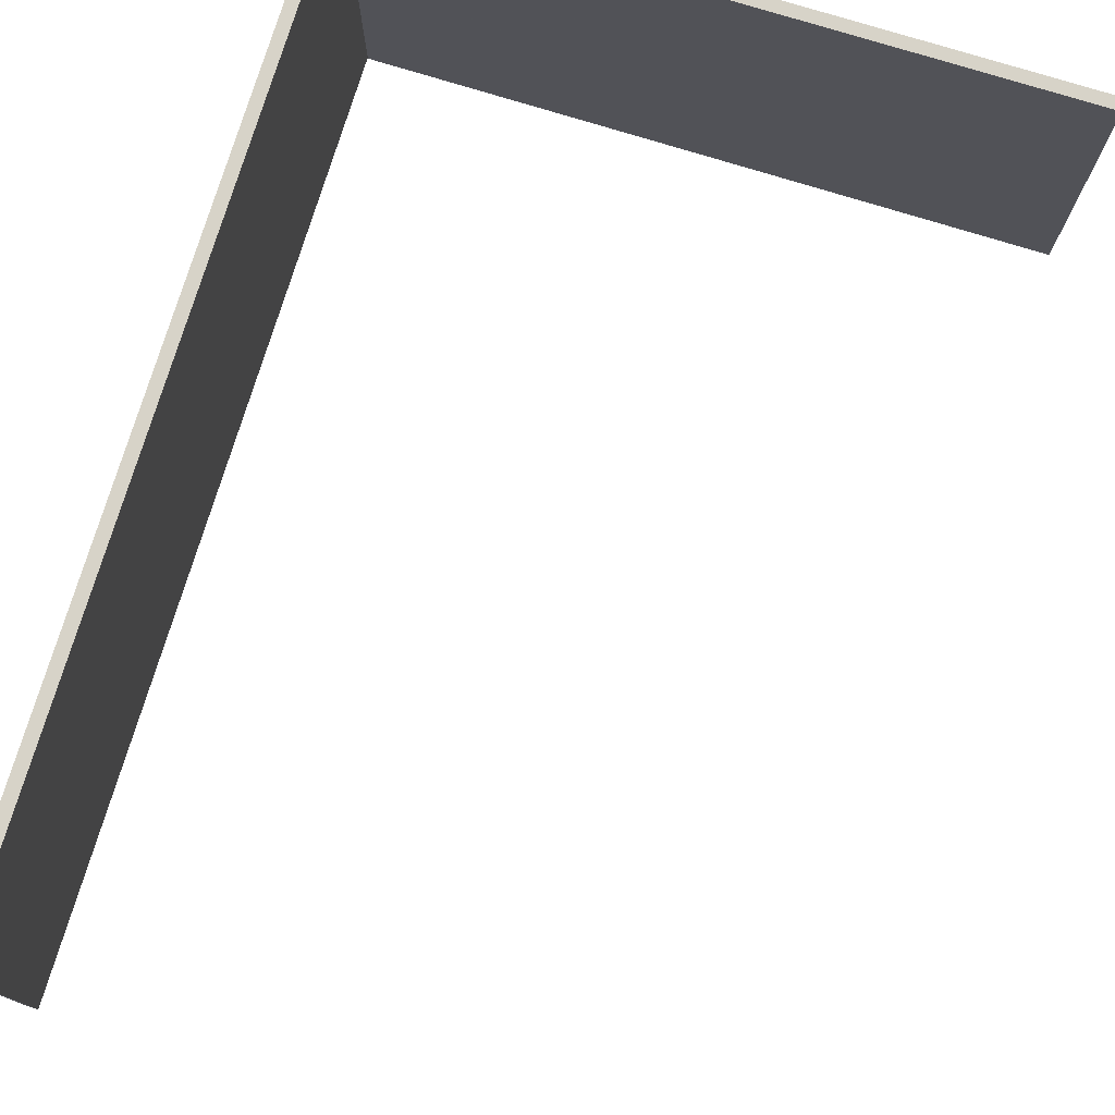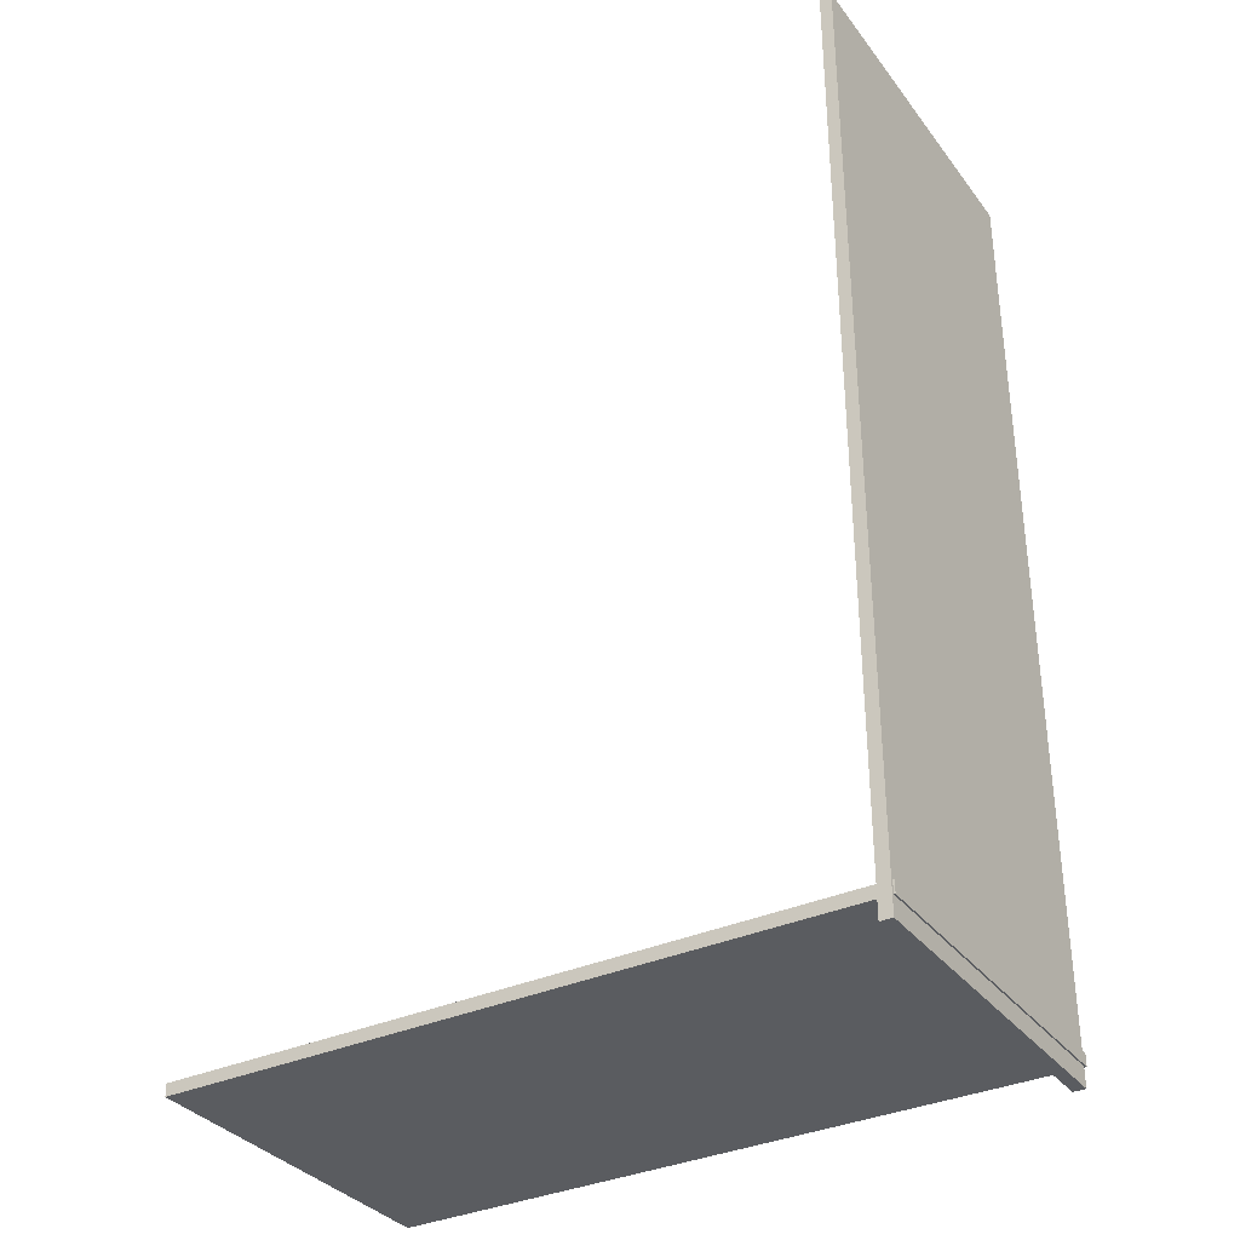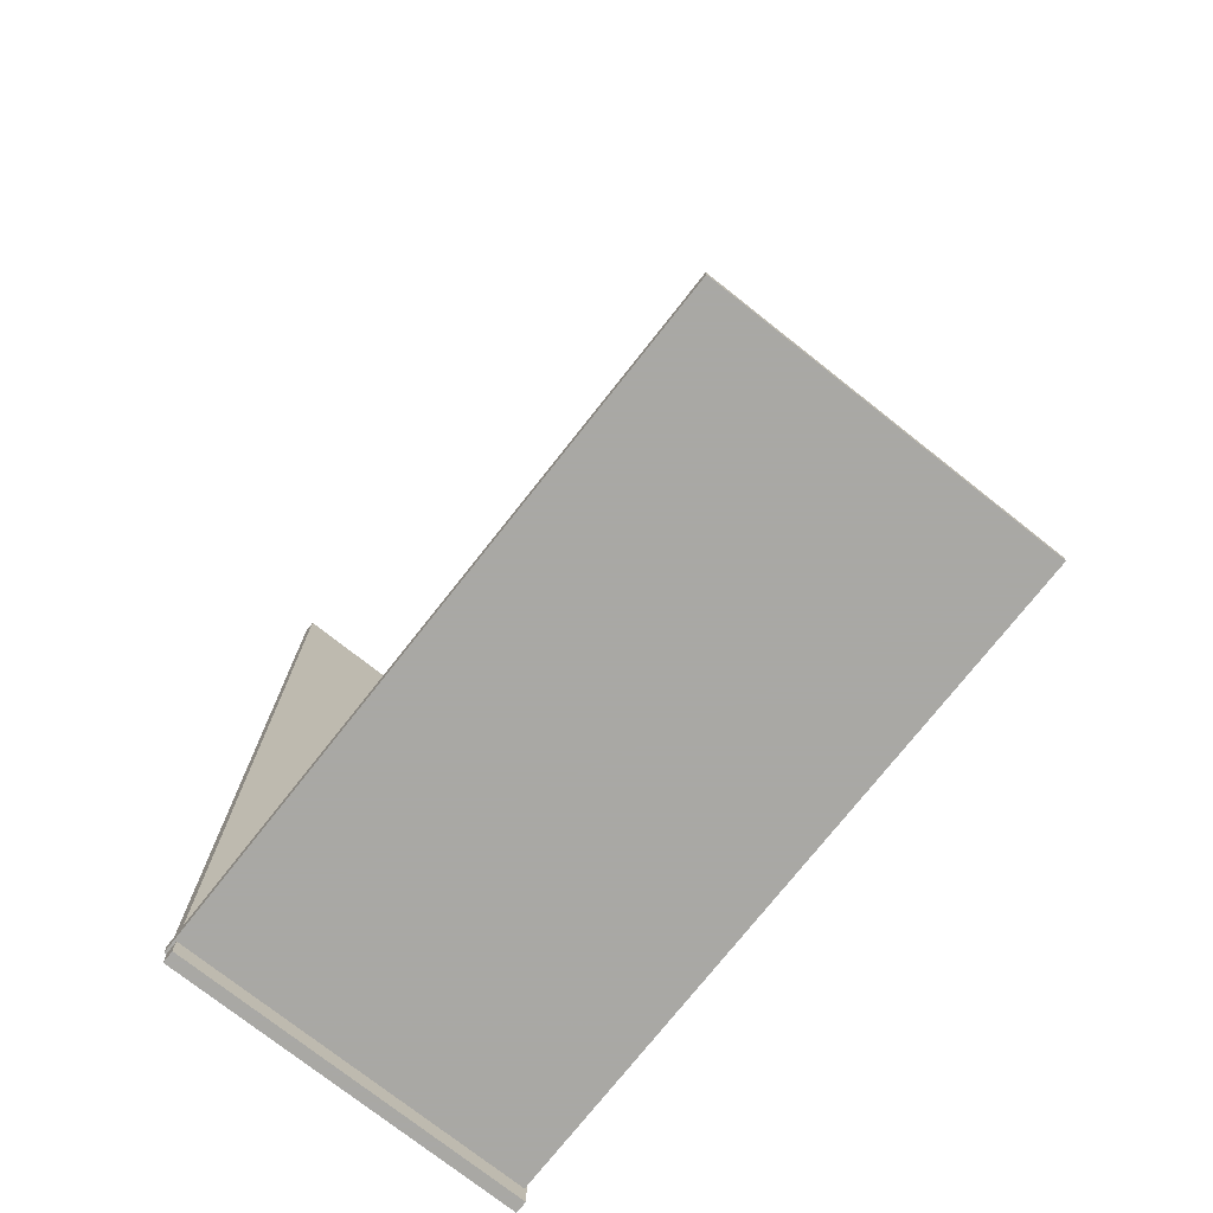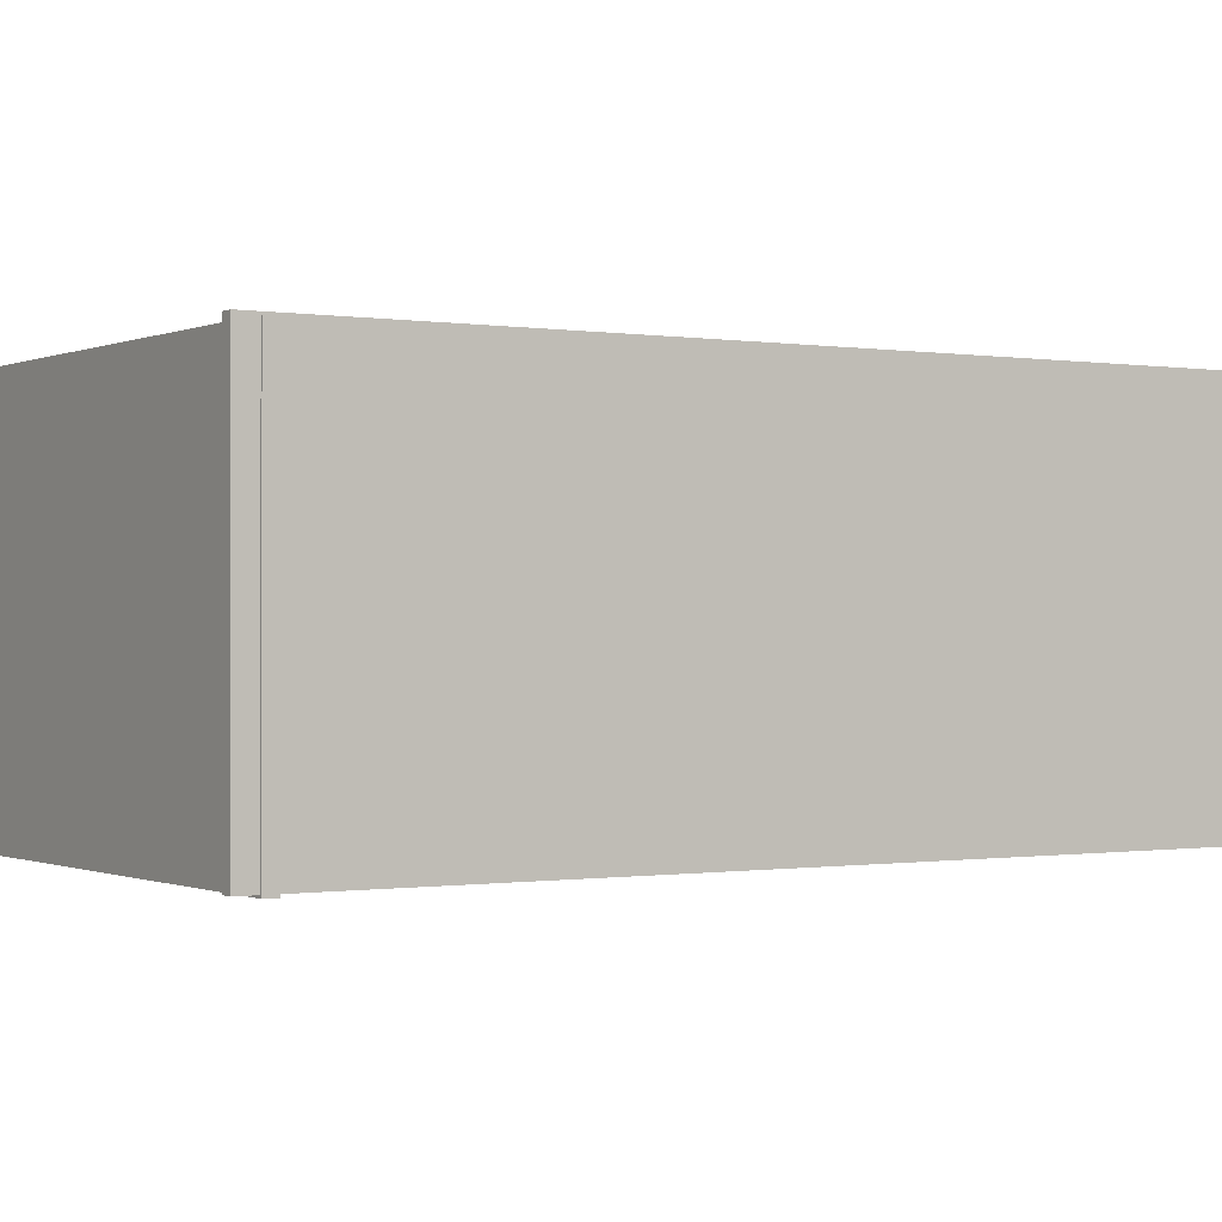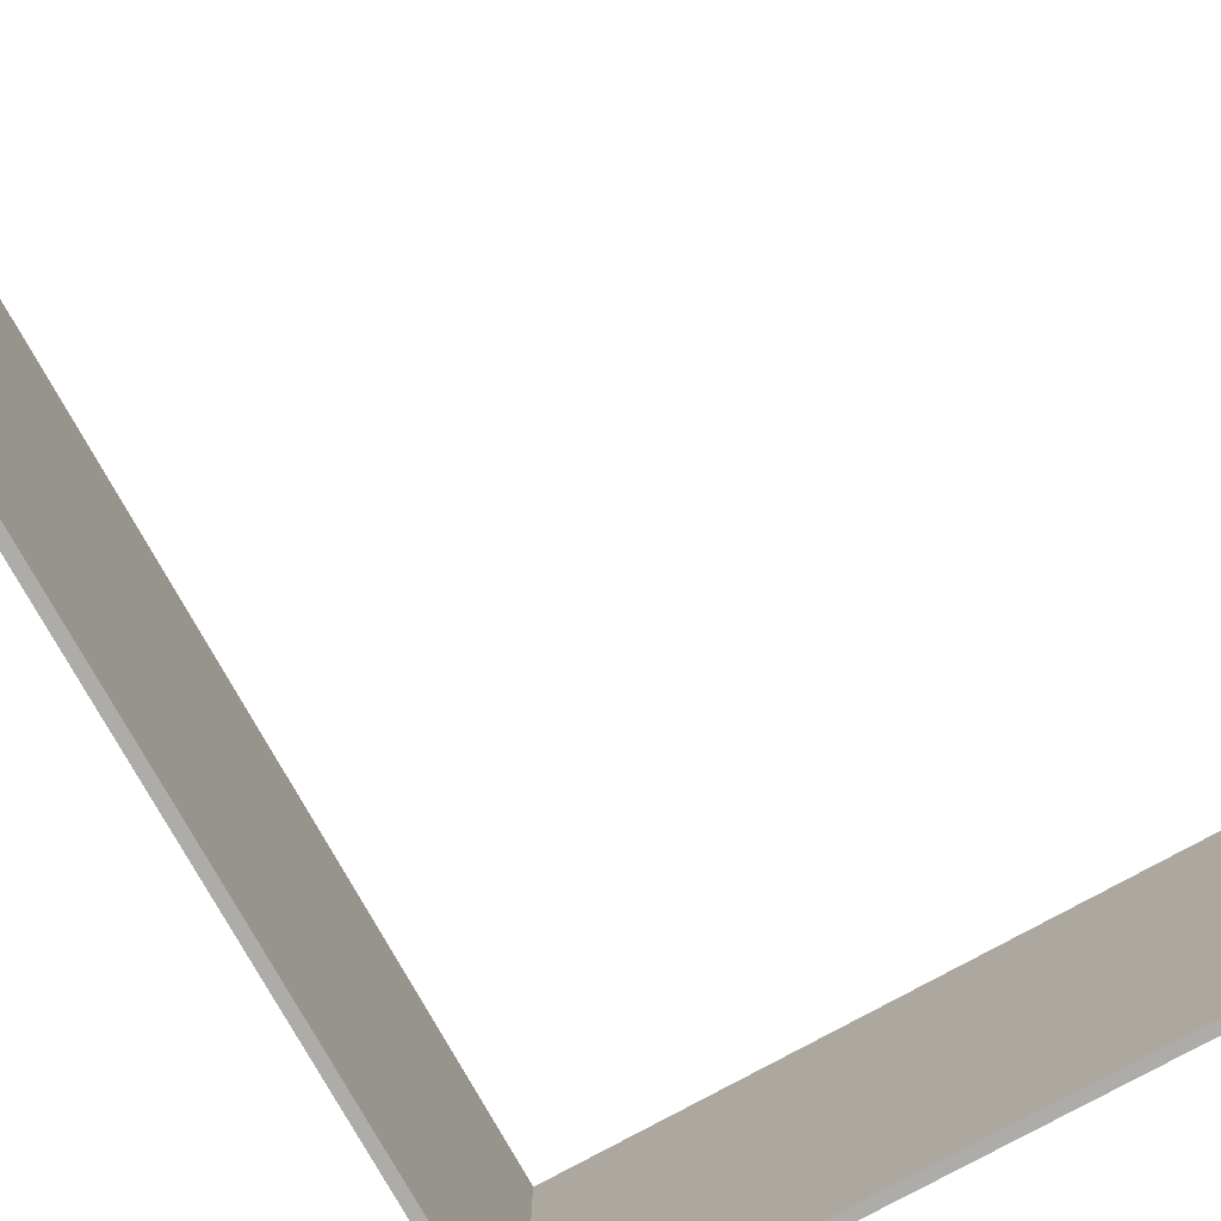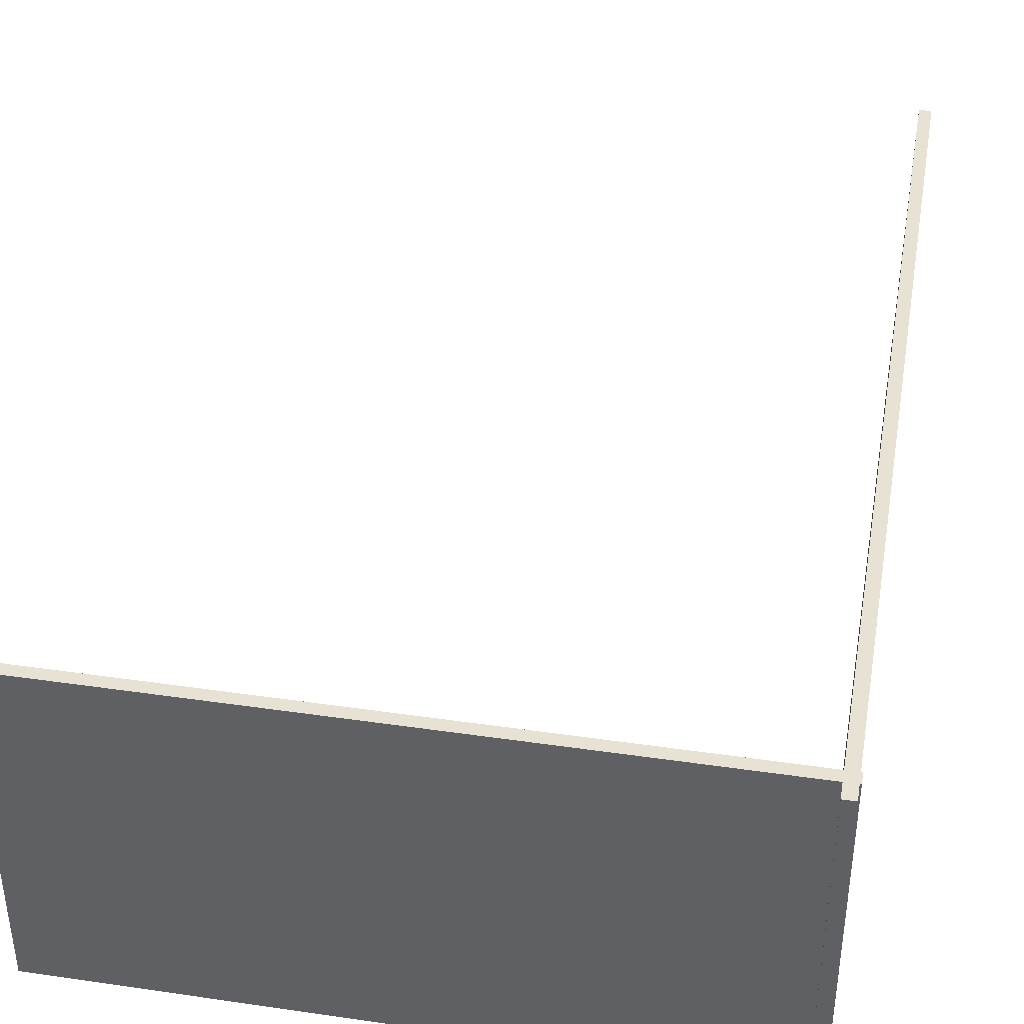
<metadata>
{"format":"obj","ext":"obj","renderer":"f3d","projection":"perspective","resolution":1024,"background":"white","views":[{"elev":76.8,"azim":17.1,"up":"+Y"},{"elev":-34.4,"azim":-148.4,"up":"+Z"},{"elev":-75.0,"azim":51.7,"up":"+Z"},{"elev":-0.4,"azim":-122.4,"up":"+Y"},{"elev":-77.0,"azim":29.0,"up":"+Y"},{"elev":39.8,"azim":-169.8,"up":"+Y"}]}
</metadata>
<code>
v -1254 0.1902 -513.9
v -1254 225.5 -513.9
v -1254 0.1902 109.4
v -1254 225.5 109.4
v -1246 0.1902 109.4
v -1246 225.5 109.4
v -1246 0.1902 -513.9
v -1246 225.5 -513.9
o stagebackwall1
f 3 4 2 1
f 5 6 4 3
f 7 8 6 5
f 1 2 8 7
f 4 6 8 2
f 5 3 1 7
v -1255 -1.204 -493.3
v -1255 224.1 -493.3
v -815.1 -1.204 -493.3
v -815.1 224.1 -493.3
v -815.1 -1.204 -501.2
v -815.1 224.1 -501.2
v -1255 -1.204 -501.2
v -1255 224.1 -501.2
o stagebackwall2
f 11 12 10 9
f 13 14 12 11
f 15 16 14 13
f 9 10 16 15
f 12 14 16 10
f 13 11 9 15

</code>
